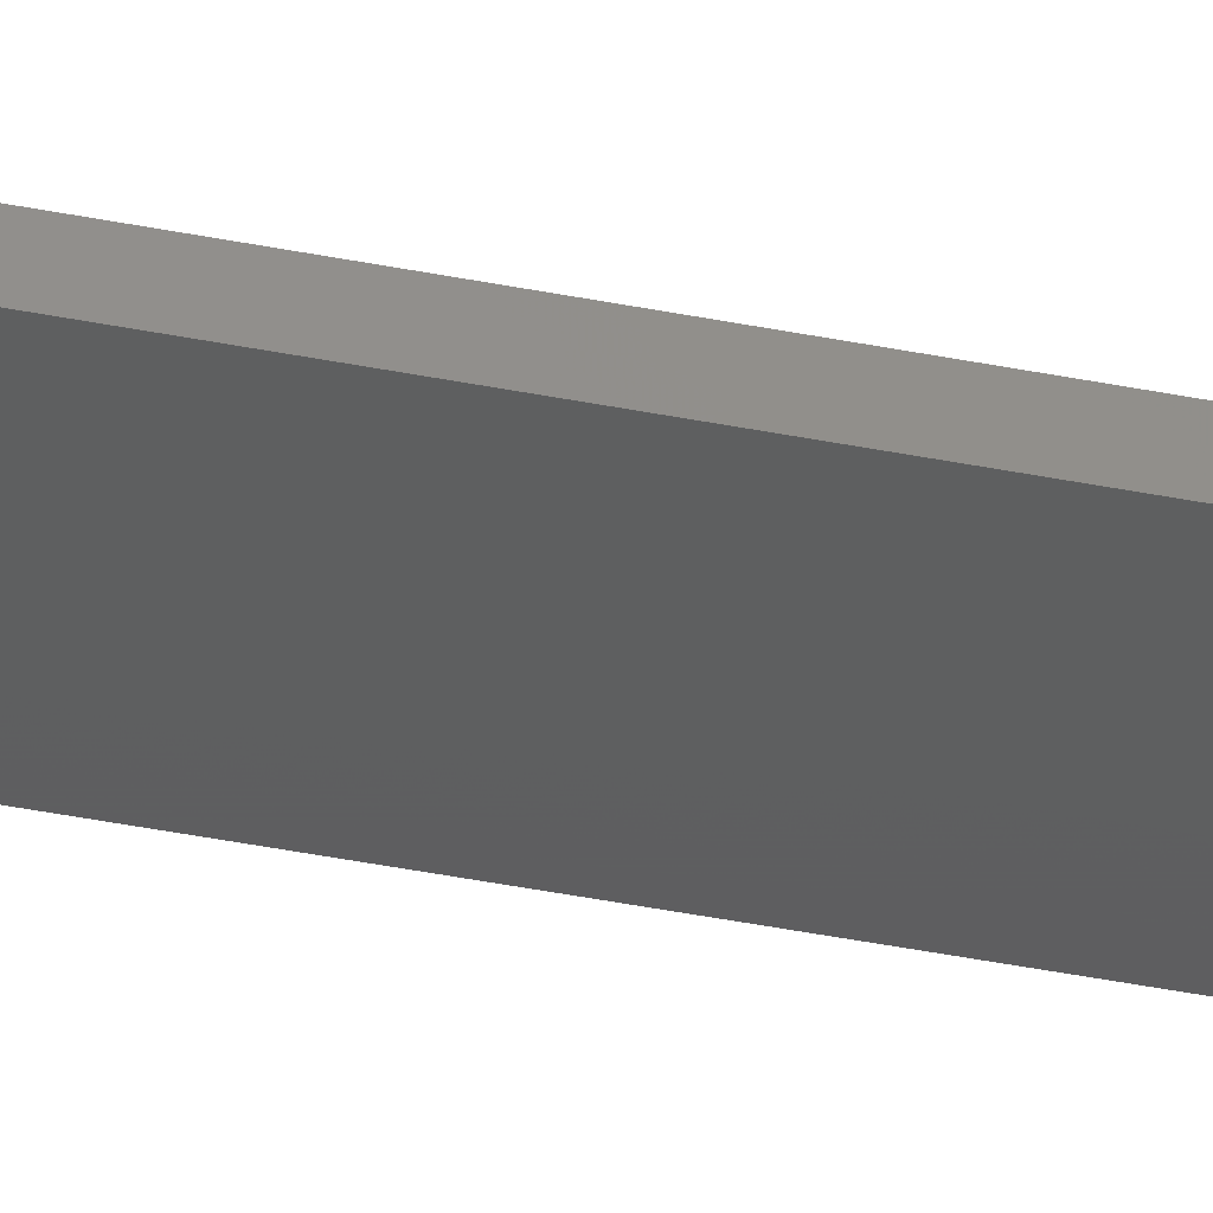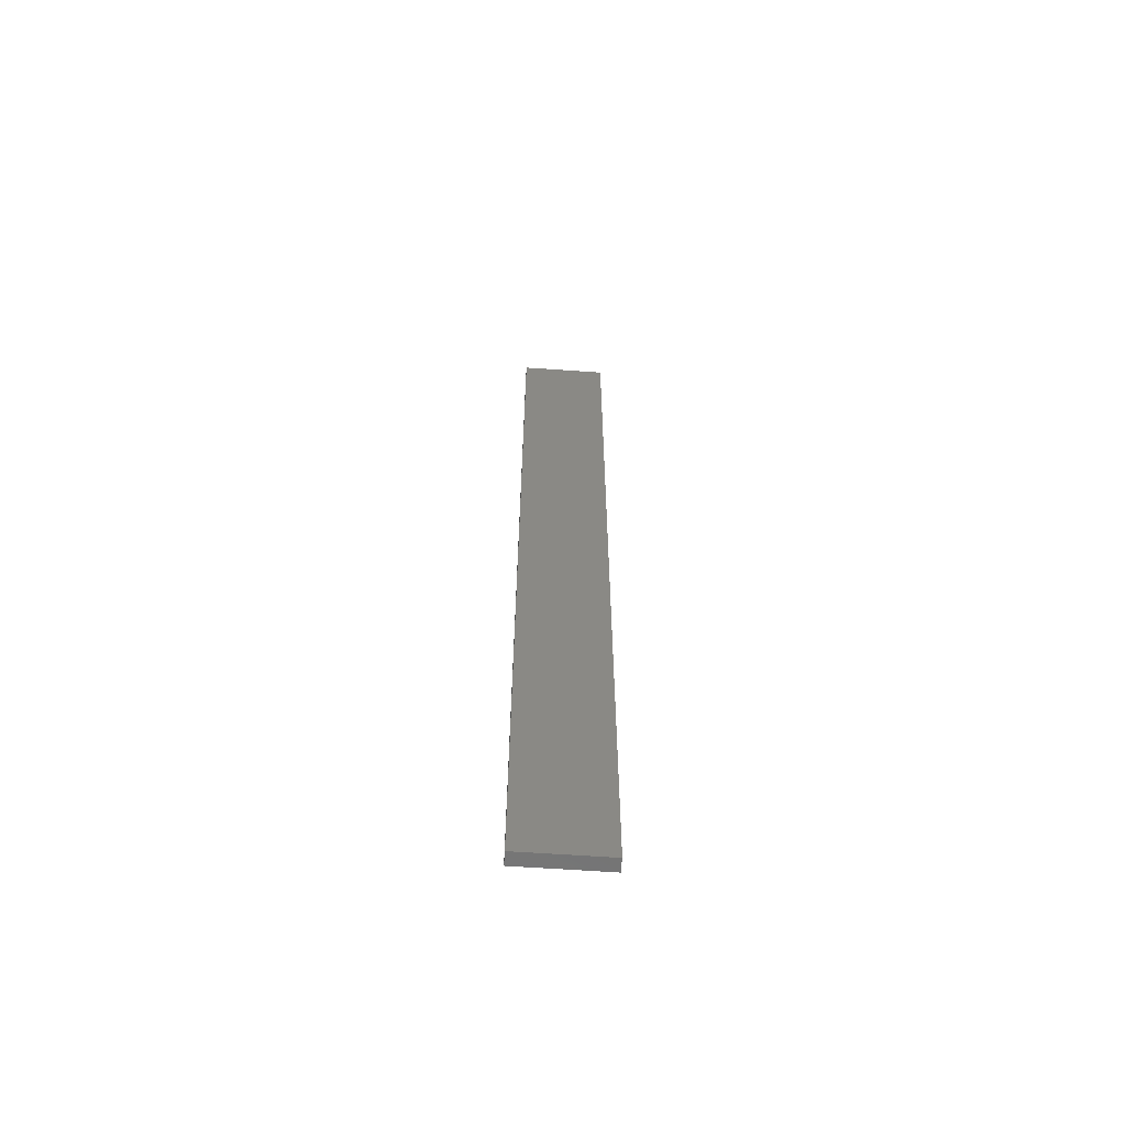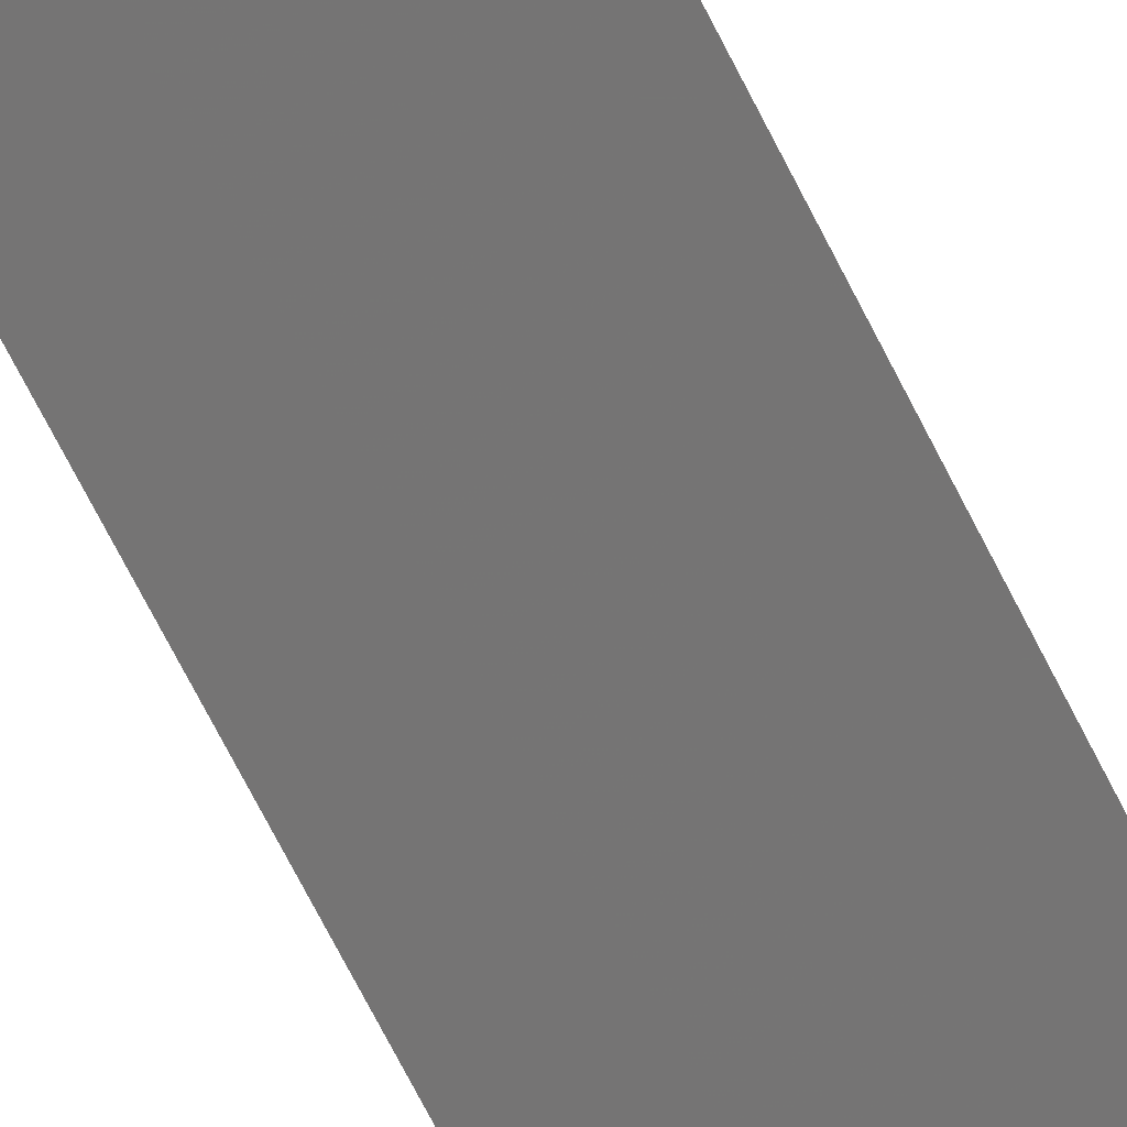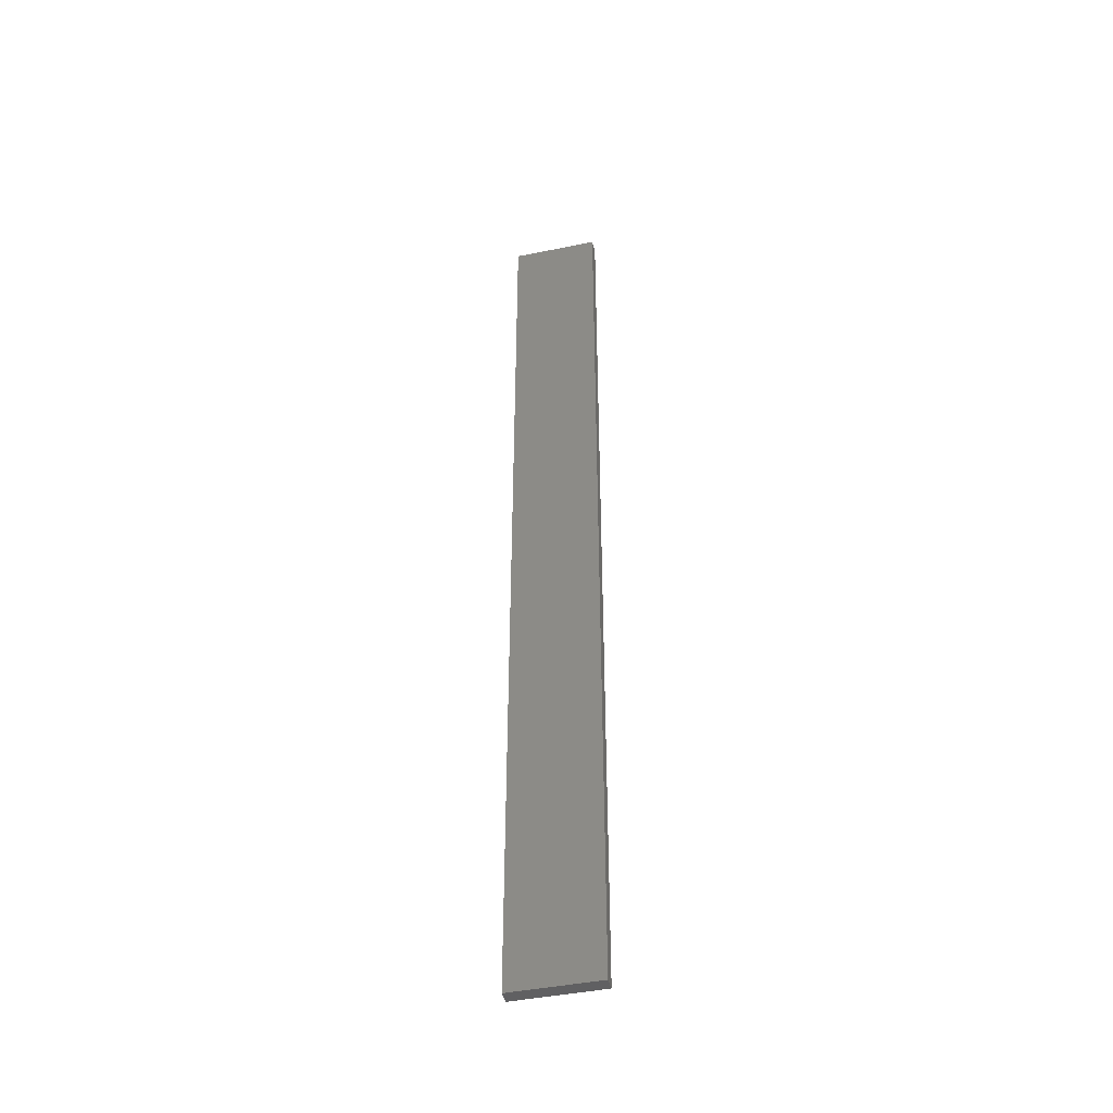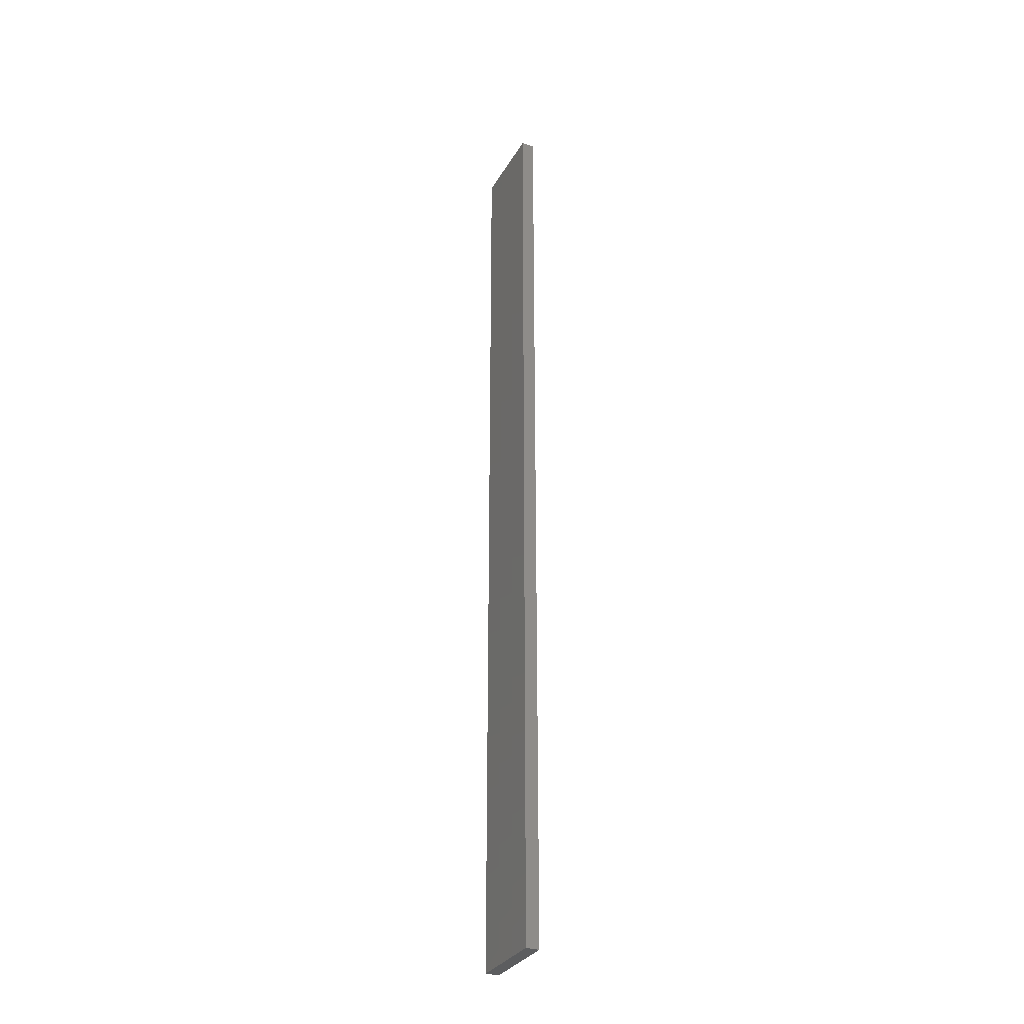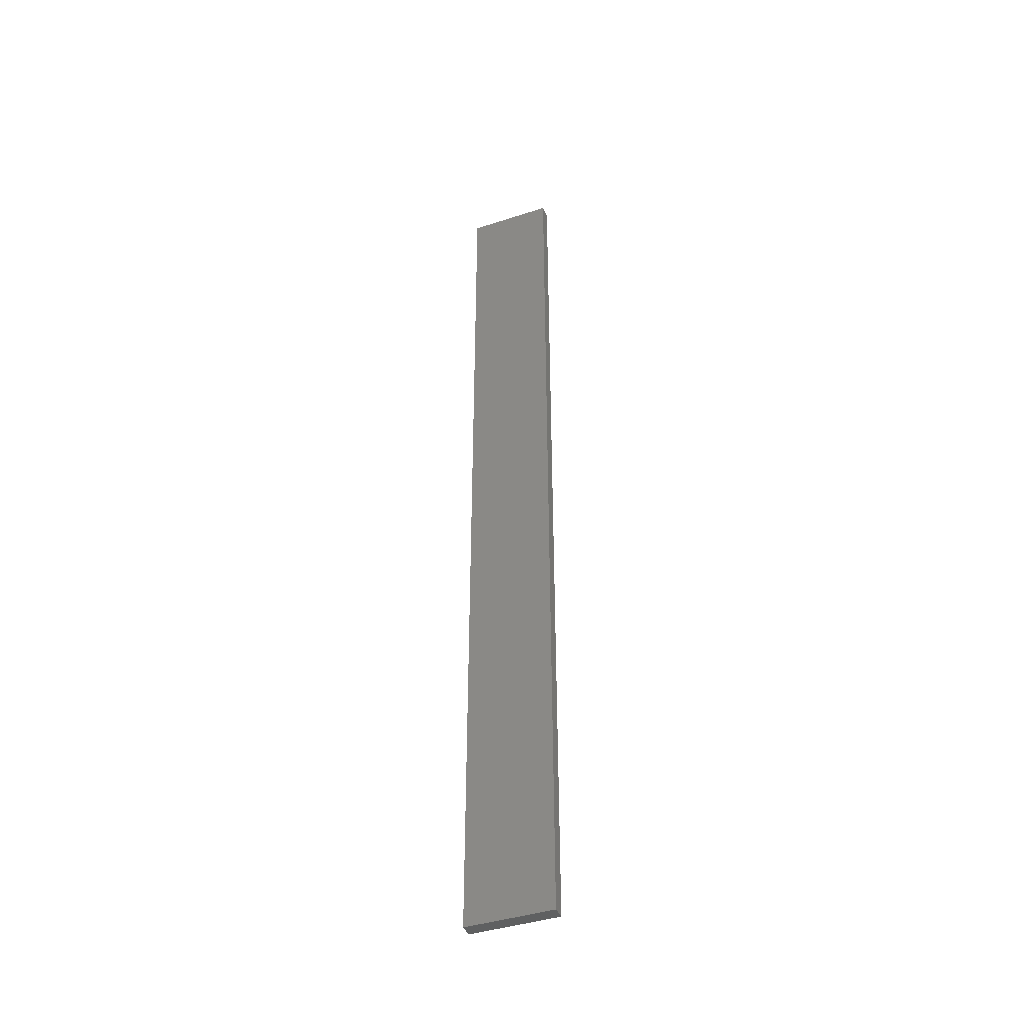
<metadata>
{"format":"stl","ext":"stl","renderer":"f3d","projection":"perspective","resolution":1024,"background":"white","views":[{"elev":-48.0,"azim":-102.2,"up":"+Y"},{"elev":-62.6,"azim":8.1,"up":"+Z"},{"elev":-61.6,"azim":25.3,"up":"+Y"},{"elev":-43.9,"azim":-154.4,"up":"+Z"},{"elev":-31.1,"azim":76.9,"up":"+Z"},{"elev":-41.8,"azim":-146.5,"up":"+Z"}]}
</metadata>
<code>
# stl→obj: 16 verts, 28 faces
v 19.15 -2.377 -259.3
v 19.15 -2.377 -262.9
v 19.26 -2.355 -262.9
v 19.26 -2.355 -259.3
v 19.37 -2.332 -262.9
v 19.37 -2.332 -259.3
v 19.47 -2.309 -259.3
v 19.47 -2.309 -262.9
v 19.46 -2.26 -262.9
v 19.46 -2.26 -259.3
v 19.14 -2.328 -262.9
v 19.14 -2.328 -259.3
v 19.25 -2.306 -262.9
v 19.25 -2.306 -259.3
v 19.36 -2.283 -259.3
v 19.36 -2.283 -262.9
f 1 2 3
f 4 3 5
f 4 1 3
f 6 4 5
f 7 5 8
f 7 6 5
f 7 8 9
f 10 7 9
f 11 12 13
f 12 14 13
f 13 15 16
f 14 15 13
f 16 10 9
f 15 10 16
f 12 11 2
f 1 12 2
f 15 6 10
f 10 6 7
f 14 4 15
f 15 4 6
f 12 1 14
f 14 1 4
f 16 9 8
f 5 16 8
f 13 16 5
f 3 13 5
f 2 11 13
f 2 13 3

</code>
